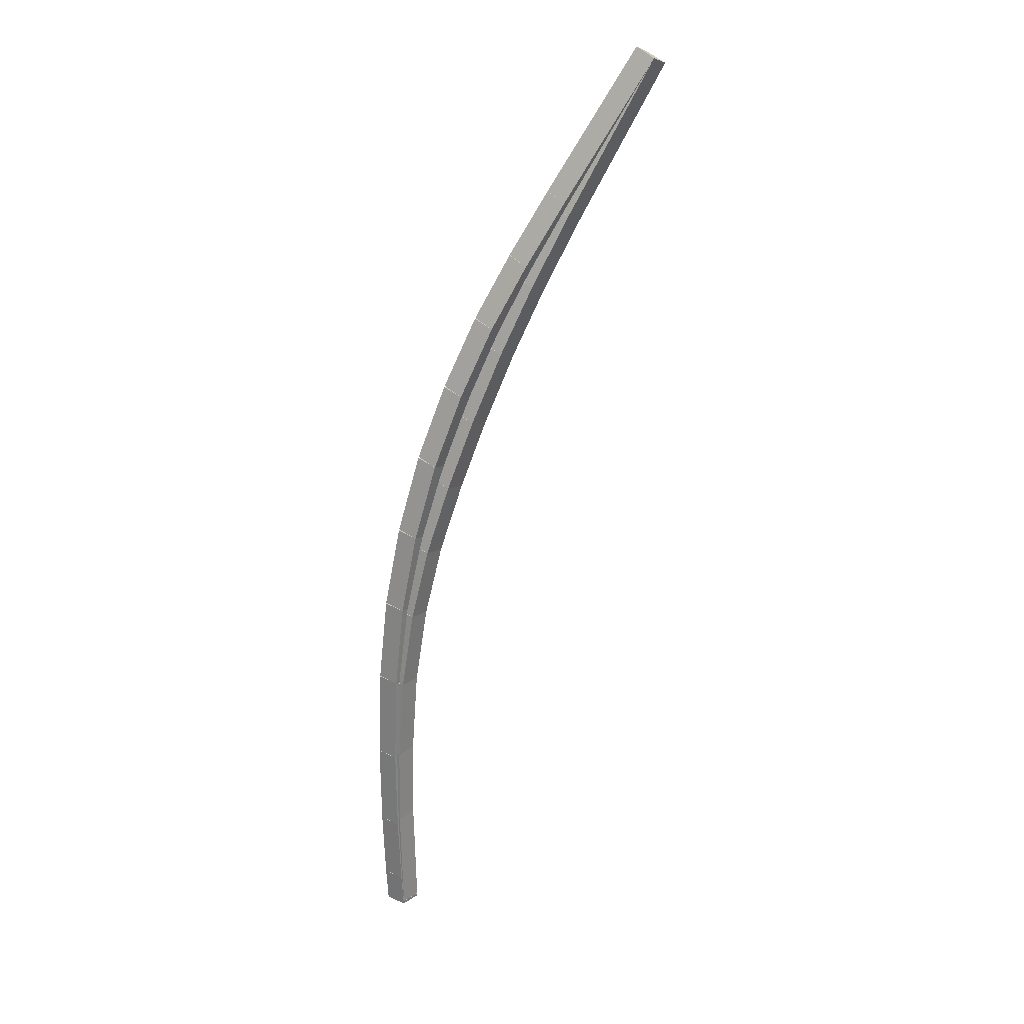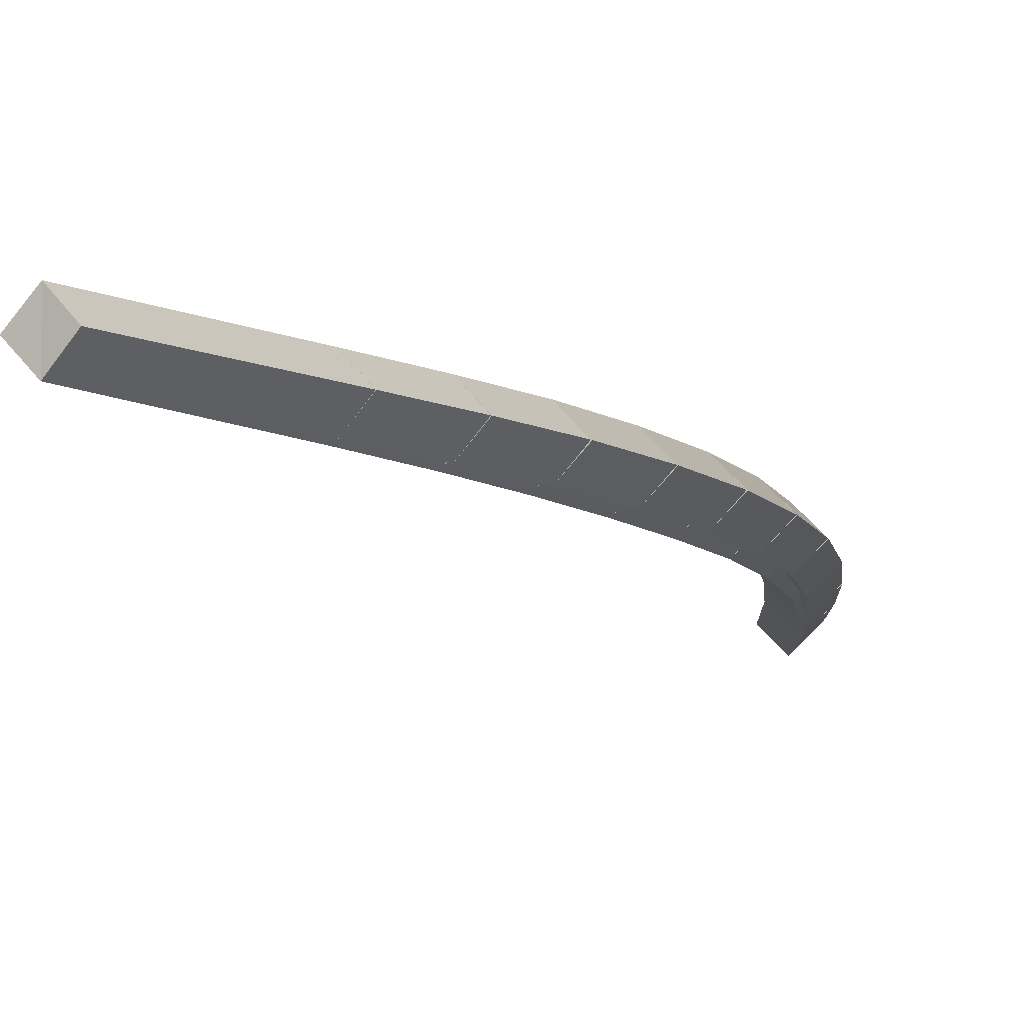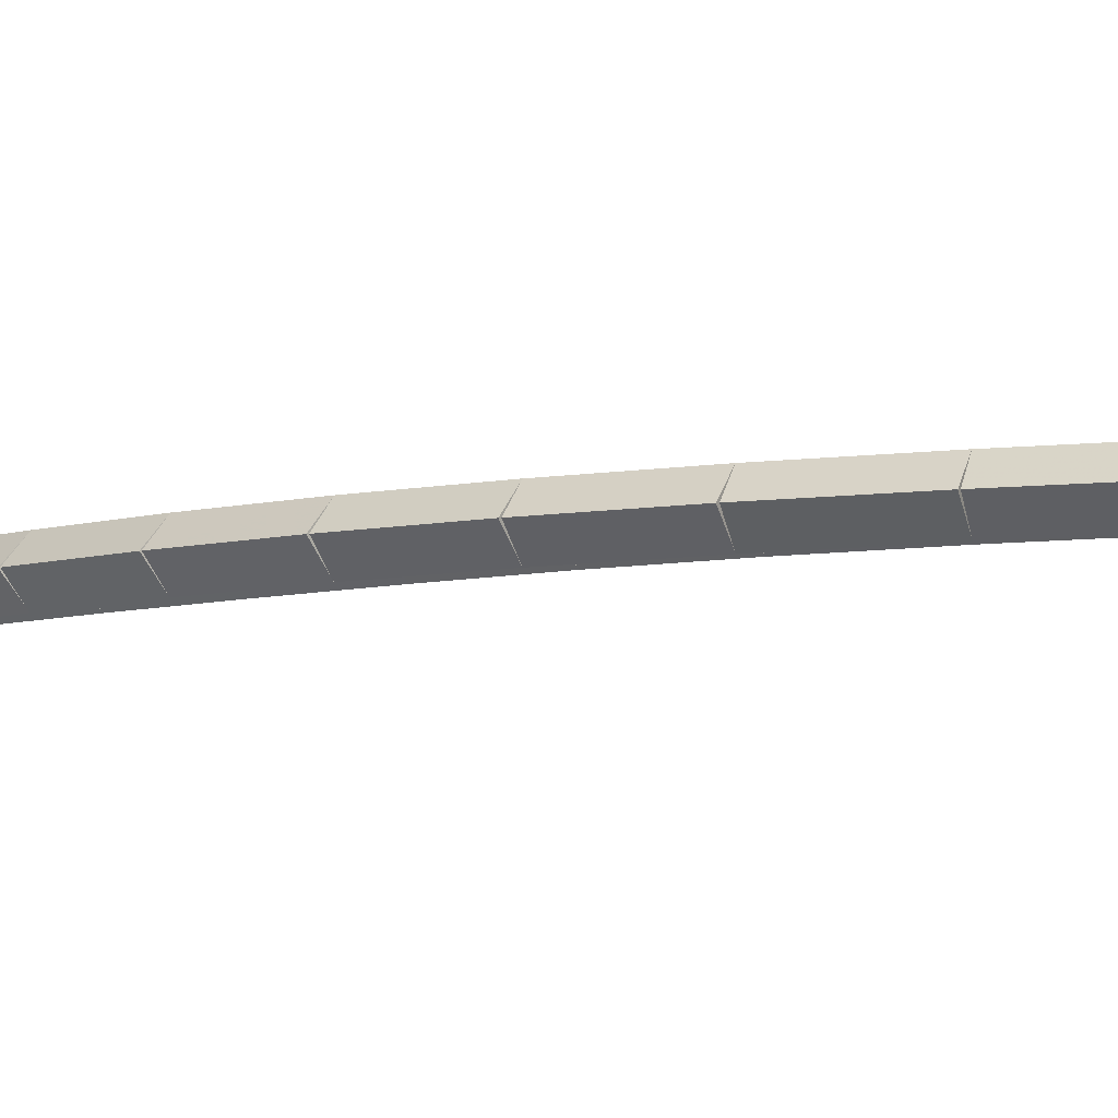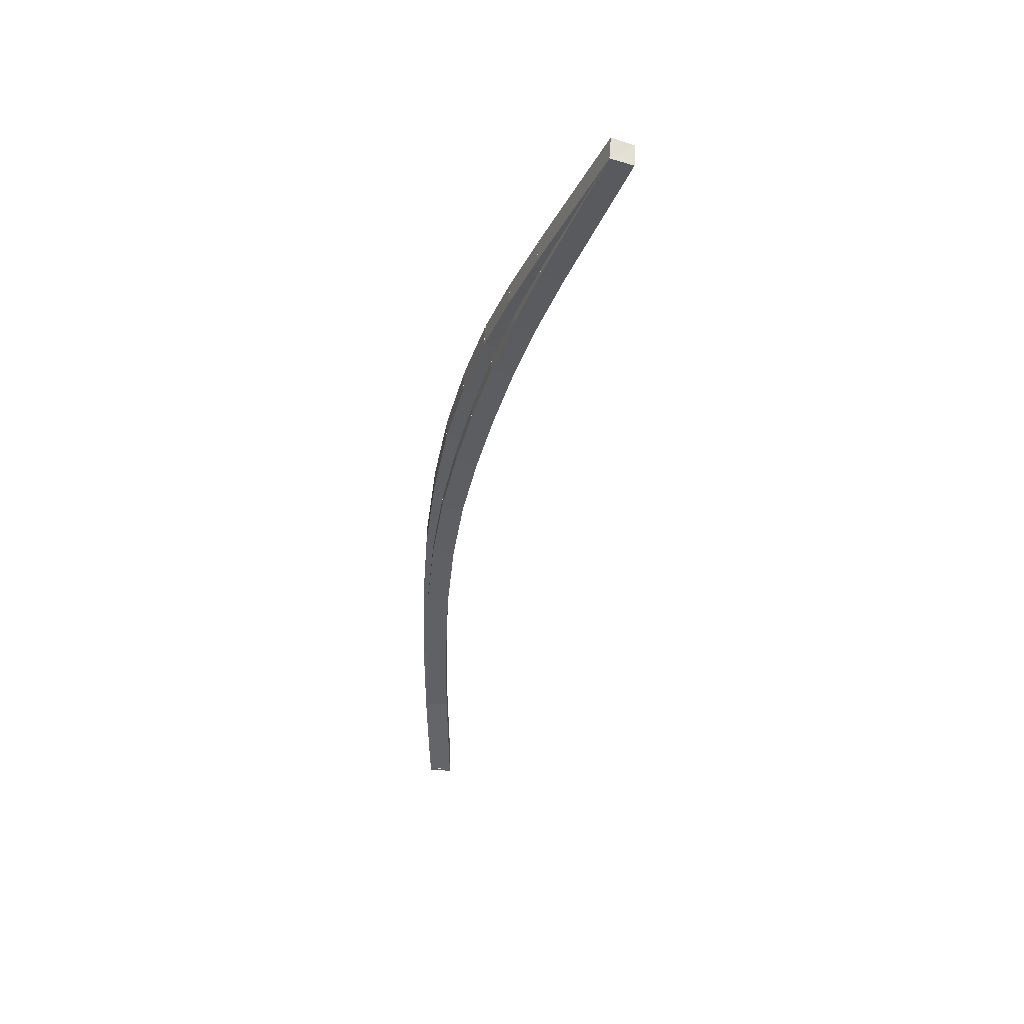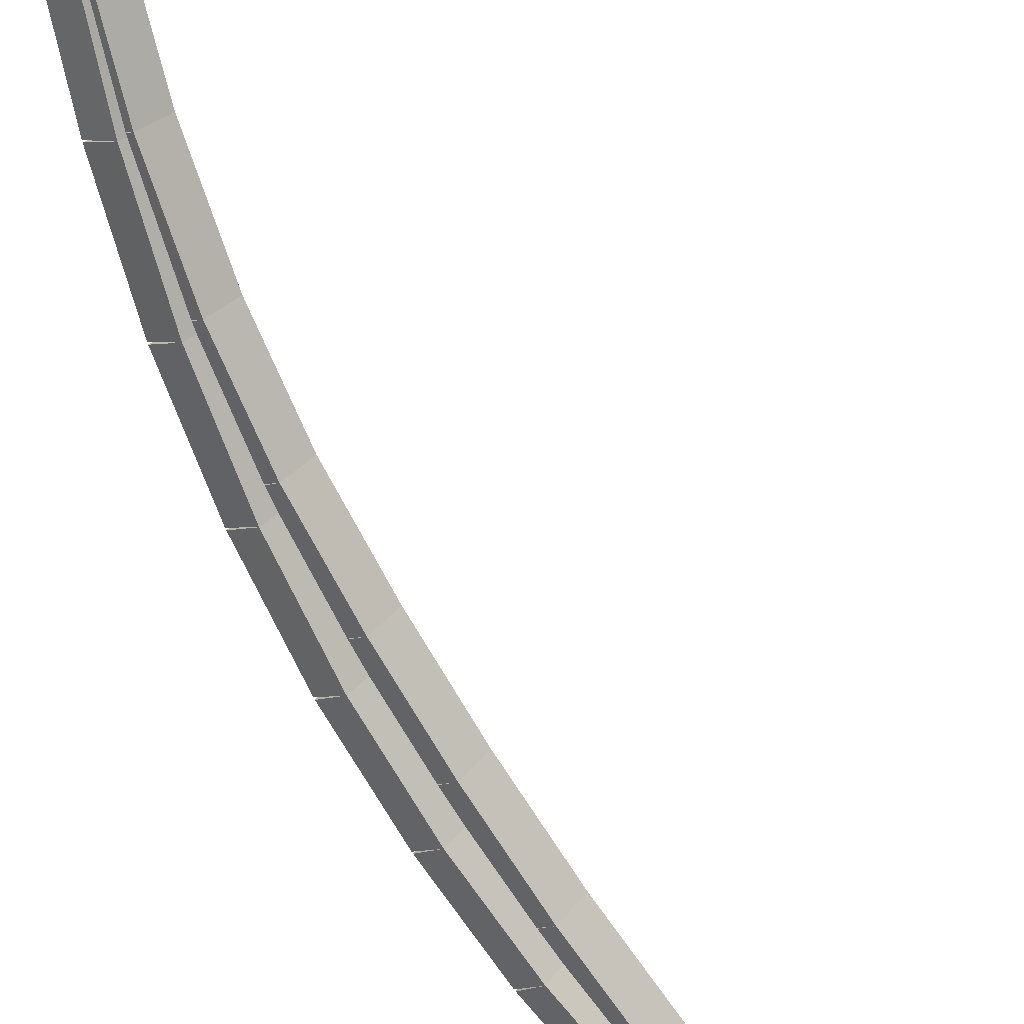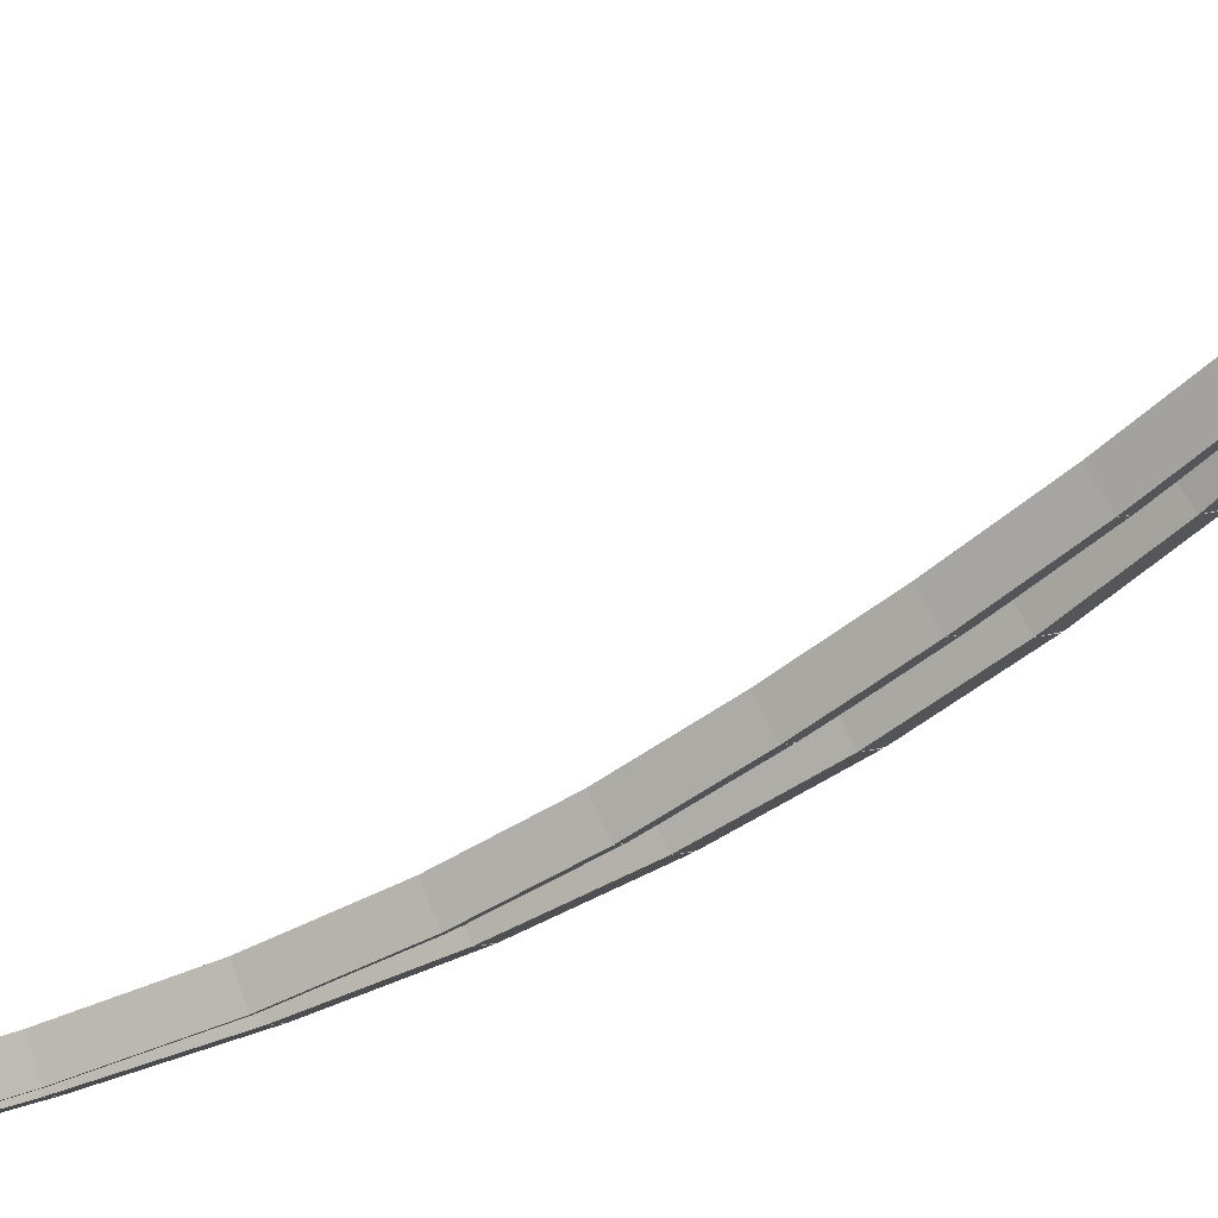
<metadata>
{"format":"obj","ext":"obj","renderer":"f3d","projection":"perspective","resolution":1024,"background":"white","views":[{"elev":24.7,"azim":-7.3,"up":"+Y"},{"elev":-7.1,"azim":-178.0,"up":"+Z"},{"elev":-7.2,"azim":-73.3,"up":"+Z"},{"elev":39.1,"azim":45.2,"up":"+Y"},{"elev":-71.2,"azim":10.1,"up":"+Z"},{"elev":-49.8,"azim":111.7,"up":"+Z"}]}
</metadata>
<code>
g name
v 14.26 27.08 17.6
v 14.17 27.12 17.5
v 14.26 27.08 17.4
v 14.35 27.03 17.5
v 14.75 28 17.6
v 14.66 28.05 17.5
v 14.75 28 17.4
v 14.84 27.95 17.5
f 1 2 3 4
f 6 2 1 5
f 5 1 4 8
f 6 5 8 7
f 8 4 3 7
f 7 3 2 6
g name
v 14.04 26.64 17.6
v 13.95 26.69 17.5
v 14.04 26.64 17.4
v 14.13 26.6 17.5
v 14.26 27.08 17.6
v 14.17 27.12 17.5
v 14.26 27.08 17.4
v 14.35 27.03 17.5
f 9 10 11 12
f 14 10 9 13
f 13 9 12 16
f 14 13 16 15
f 16 12 11 15
f 15 11 10 14
g name
v 13.85 26.22 17.6
v 13.76 26.26 17.5
v 13.85 26.22 17.4
v 13.94 26.18 17.5
v 14.04 26.64 17.6
v 13.95 26.68 17.5
v 14.04 26.64 17.4
v 14.13 26.6 17.5
f 17 18 19 20
f 22 18 17 21
f 21 17 20 24
f 22 21 24 23
f 24 20 19 23
f 23 19 18 22
g name
v 13.67 25.77 17.6
v 13.58 25.81 17.5
v 13.67 25.77 17.4
v 13.76 25.74 17.5
v 13.85 26.22 17.6
v 13.76 26.26 17.5
v 13.85 26.22 17.4
v 13.94 26.18 17.5
f 25 26 27 28
f 30 26 25 29
f 29 25 28 32
f 30 29 32 31
f 32 28 27 31
f 31 27 26 30
g name
v 13.51 25.34 17.6
v 13.42 25.37 17.5
v 13.51 25.34 17.4
v 13.61 25.3 17.5
v 13.67 25.77 17.6
v 13.58 25.81 17.5
v 13.67 25.77 17.4
v 13.77 25.74 17.5
f 33 34 35 36
f 38 34 33 37
f 37 33 36 40
f 38 37 40 39
f 40 36 35 39
f 39 35 34 38
g name
v 13.37 24.89 17.6
v 13.28 24.92 17.5
v 13.37 24.89 17.4
v 13.47 24.86 17.5
v 13.51 25.34 17.6
v 13.42 25.37 17.5
v 13.51 25.34 17.4
v 13.61 25.31 17.5
f 41 42 43 44
f 46 42 41 45
f 45 41 44 48
f 46 45 48 47
f 48 44 43 47
f 47 43 42 46
g name
v 13.27 24.43 17.6
v 13.17 24.45 17.5
v 13.27 24.43 17.4
v 13.36 24.41 17.5
v 13.37 24.89 17.6
v 13.27 24.91 17.5
v 13.37 24.89 17.4
v 13.47 24.87 17.5
f 49 50 51 52
f 54 50 49 53
f 53 49 52 56
f 54 53 56 55
f 56 52 51 55
f 55 51 50 54
g name
v 13.19 23.93 17.6
v 13.09 23.94 17.5
v 13.19 23.93 17.4
v 13.29 23.91 17.5
v 13.27 24.43 17.6
v 13.17 24.45 17.5
v 13.27 24.43 17.4
v 13.36 24.42 17.5
f 57 58 59 60
f 62 58 57 61
f 61 57 60 64
f 62 61 64 63
f 64 60 59 63
f 63 59 58 62
g name
v 13.15 23.39 17.6
v 13.05 23.4 17.5
v 13.15 23.39 17.4
v 13.25 23.38 17.5
v 13.19 23.93 17.6
v 13.09 23.93 17.5
v 13.19 23.93 17.4
v 13.29 23.92 17.5
f 65 66 67 68
f 70 66 65 69
f 69 65 68 72
f 70 69 72 71
f 72 68 67 71
f 71 67 66 70
g name
v 13.14 22.87 17.6
v 13.04 22.87 17.5
v 13.14 22.87 17.4
v 13.24 22.87 17.5
v 13.15 23.39 17.6
v 13.05 23.39 17.5
v 13.15 23.39 17.4
v 13.25 23.39 17.5
f 73 74 75 76
f 78 74 73 77
f 77 73 76 80
f 78 77 80 79
f 80 76 75 79
f 79 75 74 78
g name
v 13.16 22.18 17.6
v 13.06 22.18 17.5
v 13.16 22.18 17.4
v 13.26 22.19 17.5
v 13.14 22.87 17.6
v 13.04 22.87 17.5
v 13.14 22.87 17.4
v 13.24 22.87 17.5
f 81 82 83 84
f 86 82 81 85
f 85 81 84 88
f 86 85 88 87
f 88 84 83 87
f 87 83 82 86
g name
v 13.15 22.17 17.6
v 13.05 22.18 17.5
v 13.15 22.17 17.4
v 13.25 22.15 17.5
v 13.16 22.18 17.6
v 13.06 22.2 17.5
v 13.16 22.18 17.4
v 13.25 22.17 17.5
f 89 90 91 92
f 94 90 89 93
f 93 89 92 96
f 94 93 96 95
f 96 92 91 95
f 95 91 90 94
g name
v 13.14 22.39 17.6
v 13.24 22.39 17.5
v 13.14 22.39 17.4
v 13.04 22.38 17.5
v 13.15 22.17 17.6
v 13.25 22.17 17.5
v 13.15 22.17 17.4
v 13.05 22.16 17.5
f 97 98 99 100
f 102 98 97 101
f 101 97 100 104
f 102 101 104 103
f 104 100 99 103
f 103 99 98 102
g name
v 13.13 22.83 17.6
v 13.23 22.84 17.5
v 13.13 22.83 17.4
v 13.03 22.83 17.5
v 13.14 22.39 17.6
v 13.24 22.39 17.5
v 13.14 22.39 17.4
v 13.04 22.39 17.5
f 105 106 107 108
f 110 106 105 109
f 109 105 108 112
f 110 109 112 111
f 112 108 107 111
f 111 107 106 110
g name
v 13.13 23.37 17.6
v 13.23 23.37 17.5
v 13.13 23.37 17.4
v 13.03 23.37 17.5
v 13.13 22.83 17.6
v 13.23 22.83 17.5
v 13.13 22.83 17.4
v 13.03 22.83 17.5
f 113 114 115 116
f 118 114 113 117
f 117 113 116 120
f 118 117 120 119
f 120 116 115 119
f 119 115 114 118
g name
v 13.15 23.94 17.6
v 13.25 23.94 17.5
v 13.15 23.94 17.4
v 13.05 23.95 17.5
v 13.13 23.37 17.6
v 13.23 23.37 17.5
v 13.13 23.37 17.4
v 13.03 23.37 17.5
f 121 122 123 124
f 126 122 121 125
f 125 121 124 128
f 126 125 128 127
f 128 124 123 127
f 127 123 122 126
g name
v 13.2 24.48 17.6
v 13.3 24.47 17.5
v 13.2 24.48 17.4
v 13.1 24.49 17.5
v 13.15 23.94 17.6
v 13.25 23.93 17.5
v 13.15 23.94 17.4
v 13.05 23.95 17.5
f 129 130 131 132
f 134 130 129 133
f 133 129 132 136
f 134 133 136 135
f 136 132 131 135
f 135 131 130 134
g name
v 13.3 25 17.6
v 13.4 24.98 17.5
v 13.3 25 17.4
v 13.2 25.02 17.5
v 13.2 24.48 17.6
v 13.3 24.46 17.5
v 13.2 24.48 17.4
v 13.1 24.5 17.5
f 137 138 139 140
f 142 138 137 141
f 141 137 140 144
f 142 141 144 143
f 144 140 139 143
f 143 139 138 142
g name
v 13.43 25.49 17.6
v 13.53 25.46 17.5
v 13.43 25.49 17.4
v 13.33 25.51 17.5
v 13.3 25 17.6
v 13.39 24.97 17.5
v 13.3 25 17.4
v 13.2 25.02 17.5
f 145 146 147 148
f 150 146 145 149
f 149 145 148 152
f 150 149 152 151
f 152 148 147 151
f 151 147 146 150
g name
v 13.6 25.95 17.6
v 13.69 25.92 17.5
v 13.6 25.95 17.4
v 13.51 25.99 17.5
v 13.43 25.49 17.6
v 13.53 25.45 17.5
v 13.43 25.49 17.4
v 13.34 25.52 17.5
f 153 154 155 156
f 158 154 153 157
f 157 153 156 160
f 158 157 160 159
f 160 156 155 159
f 159 155 154 158
g name
v 13.79 26.38 17.6
v 13.89 26.34 17.5
v 13.79 26.38 17.4
v 13.7 26.42 17.5
v 13.6 25.95 17.6
v 13.69 25.91 17.5
v 13.6 25.95 17.4
v 13.51 25.99 17.5
f 161 162 163 164
f 166 162 161 165
f 165 161 164 168
f 166 165 168 167
f 168 164 163 167
f 167 163 162 166
g name
v 14 26.77 17.6
v 14.09 26.72 17.5
v 14 26.77 17.4
v 13.92 26.82 17.5
v 13.79 26.38 17.6
v 13.88 26.33 17.5
v 13.79 26.38 17.4
v 13.71 26.43 17.5
f 169 170 171 172
f 174 170 169 173
f 173 169 172 176
f 174 173 176 175
f 176 172 171 175
f 175 171 170 174
g name
v 14.23 27.15 17.6
v 14.32 27.1 17.5
v 14.23 27.15 17.4
v 14.15 27.21 17.5
v 14 26.77 17.6
v 14.09 26.72 17.5
v 14 26.77 17.4
v 13.92 26.82 17.5
f 177 178 179 180
f 182 178 177 181
f 181 177 180 184
f 182 181 184 183
f 184 180 179 183
f 183 179 178 182
g name
v 14.75 28 17.6
v 14.84 27.95 17.5
v 14.75 28 17.4
v 14.67 28.05 17.5
v 14.23 27.15 17.6
v 14.32 27.1 17.5
v 14.23 27.15 17.4
v 14.15 27.21 17.5
f 185 186 187 188
f 190 186 185 189
f 189 185 188 192
f 190 189 192 191
f 192 188 187 191
f 191 187 186 190

</code>
